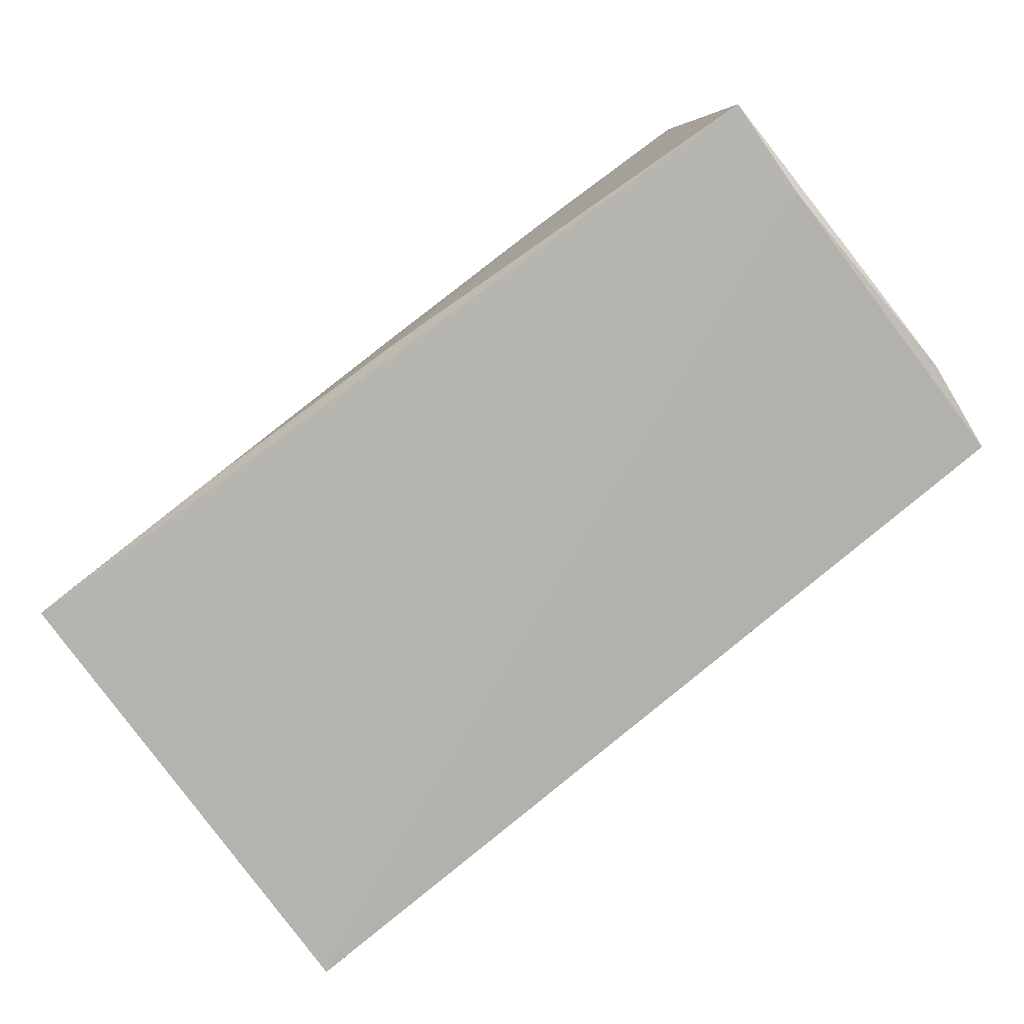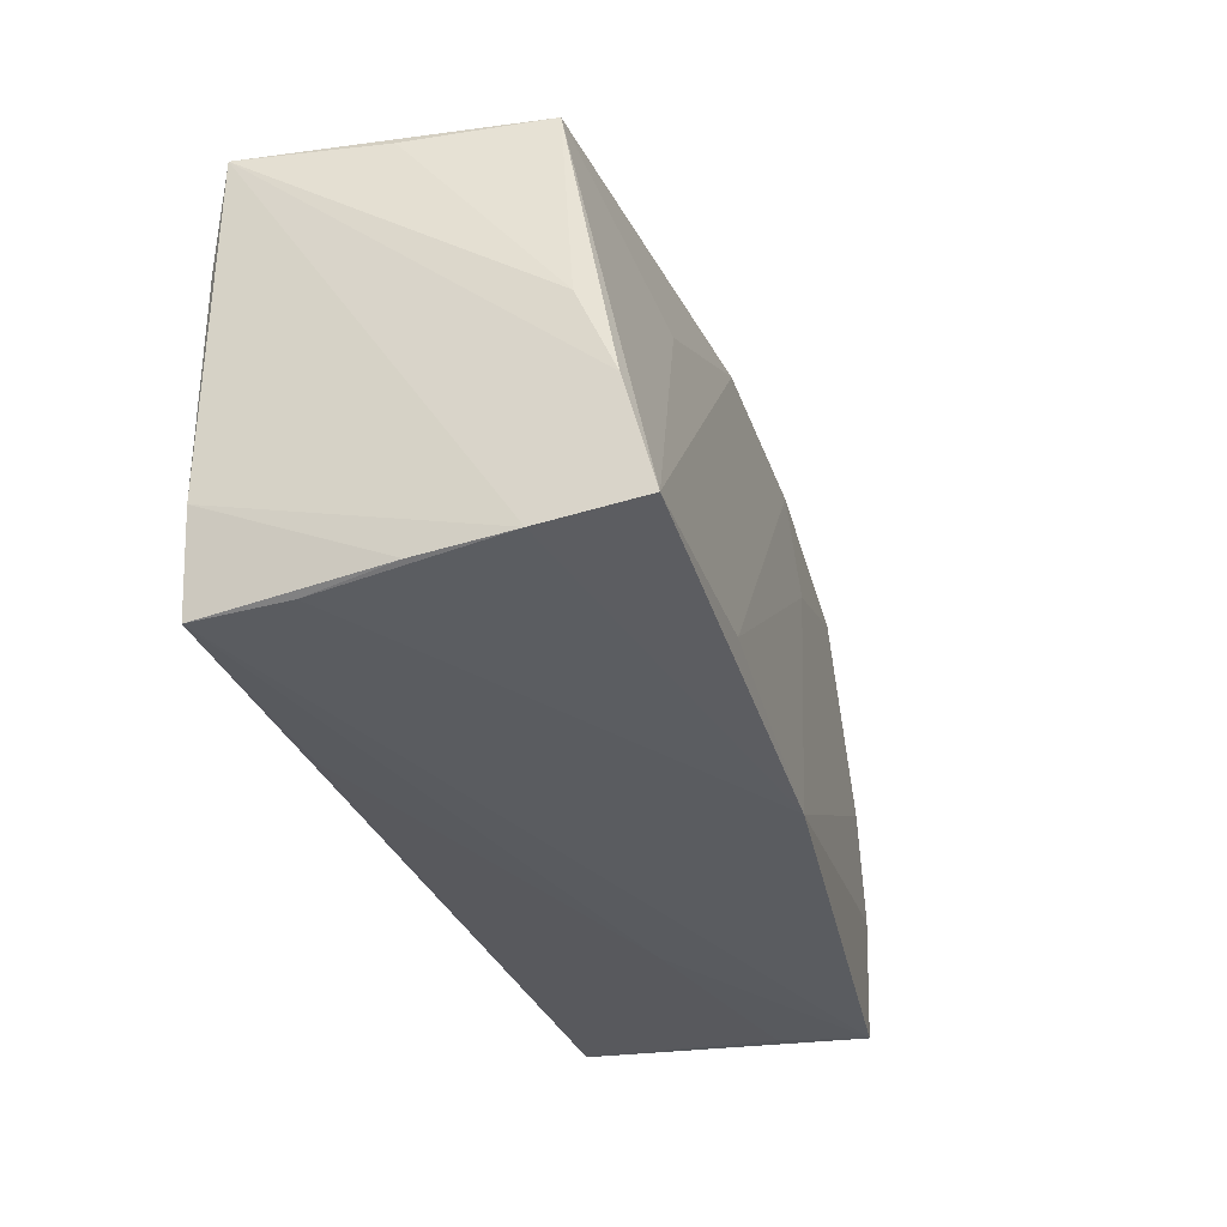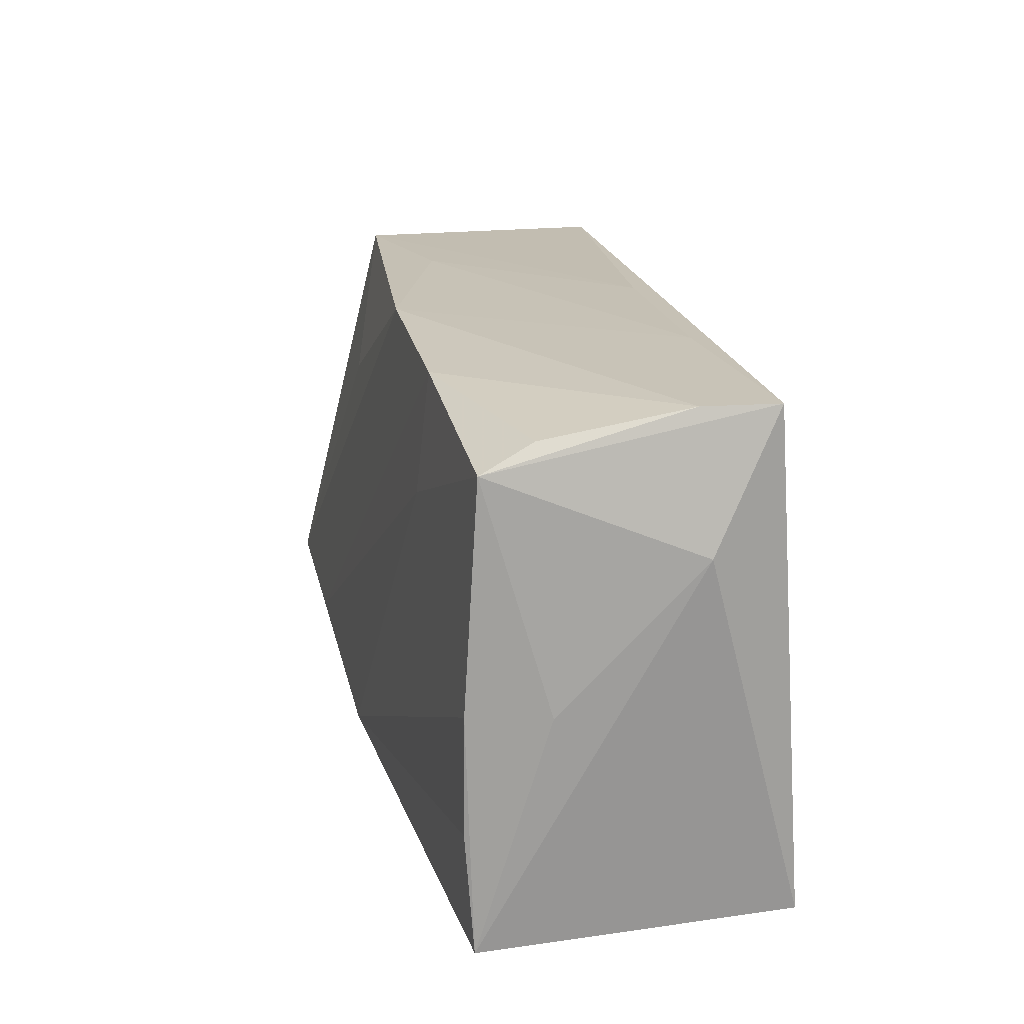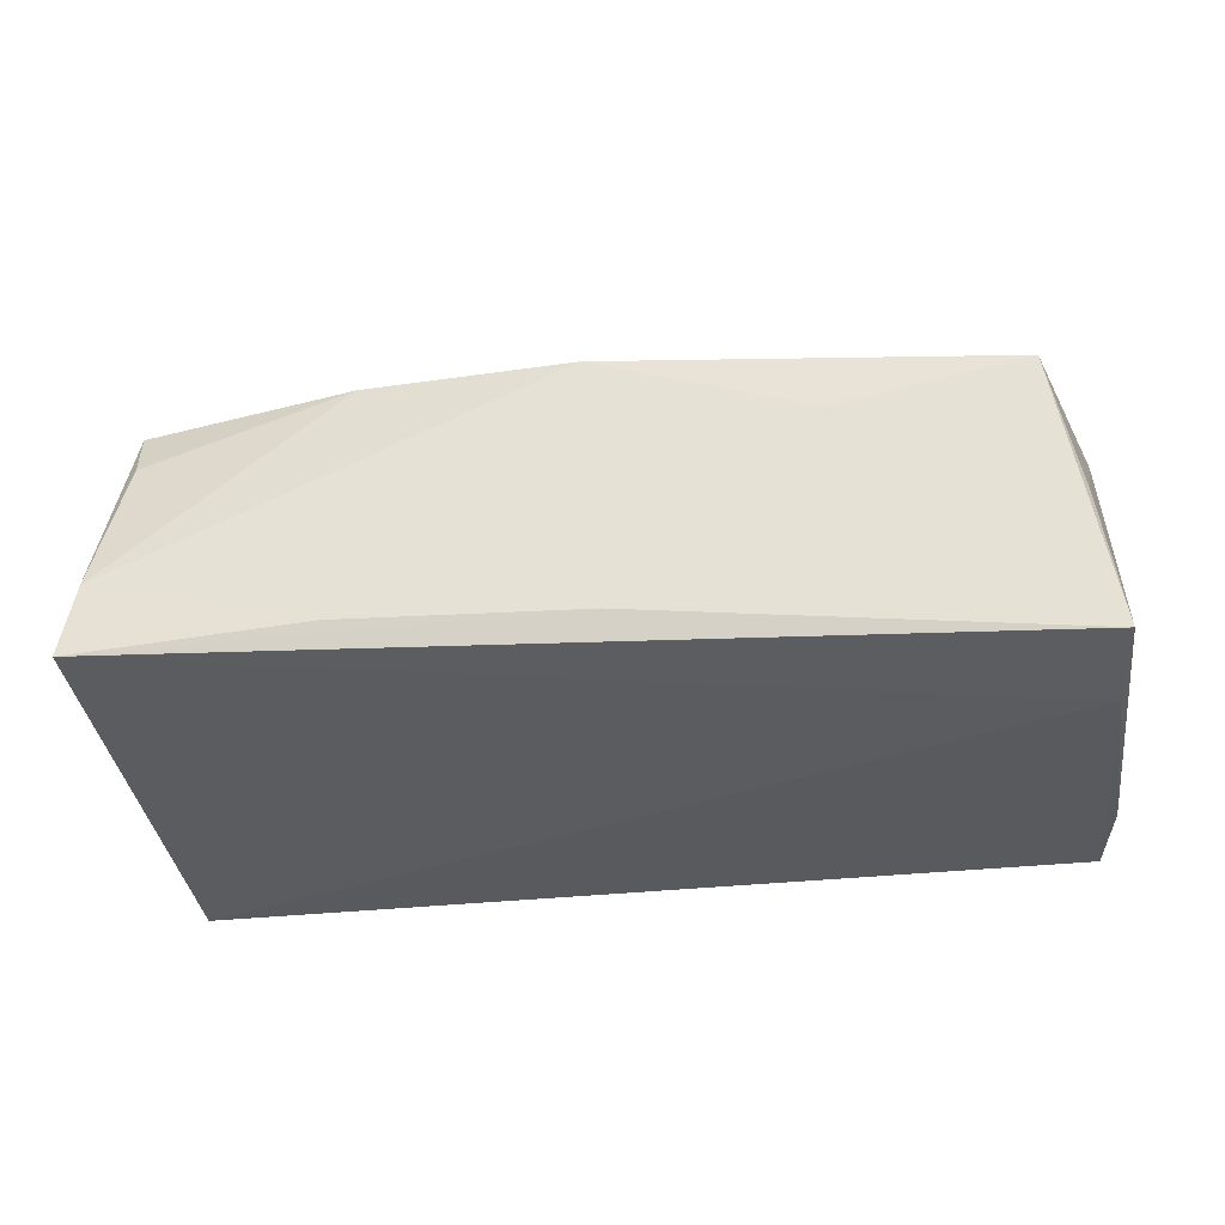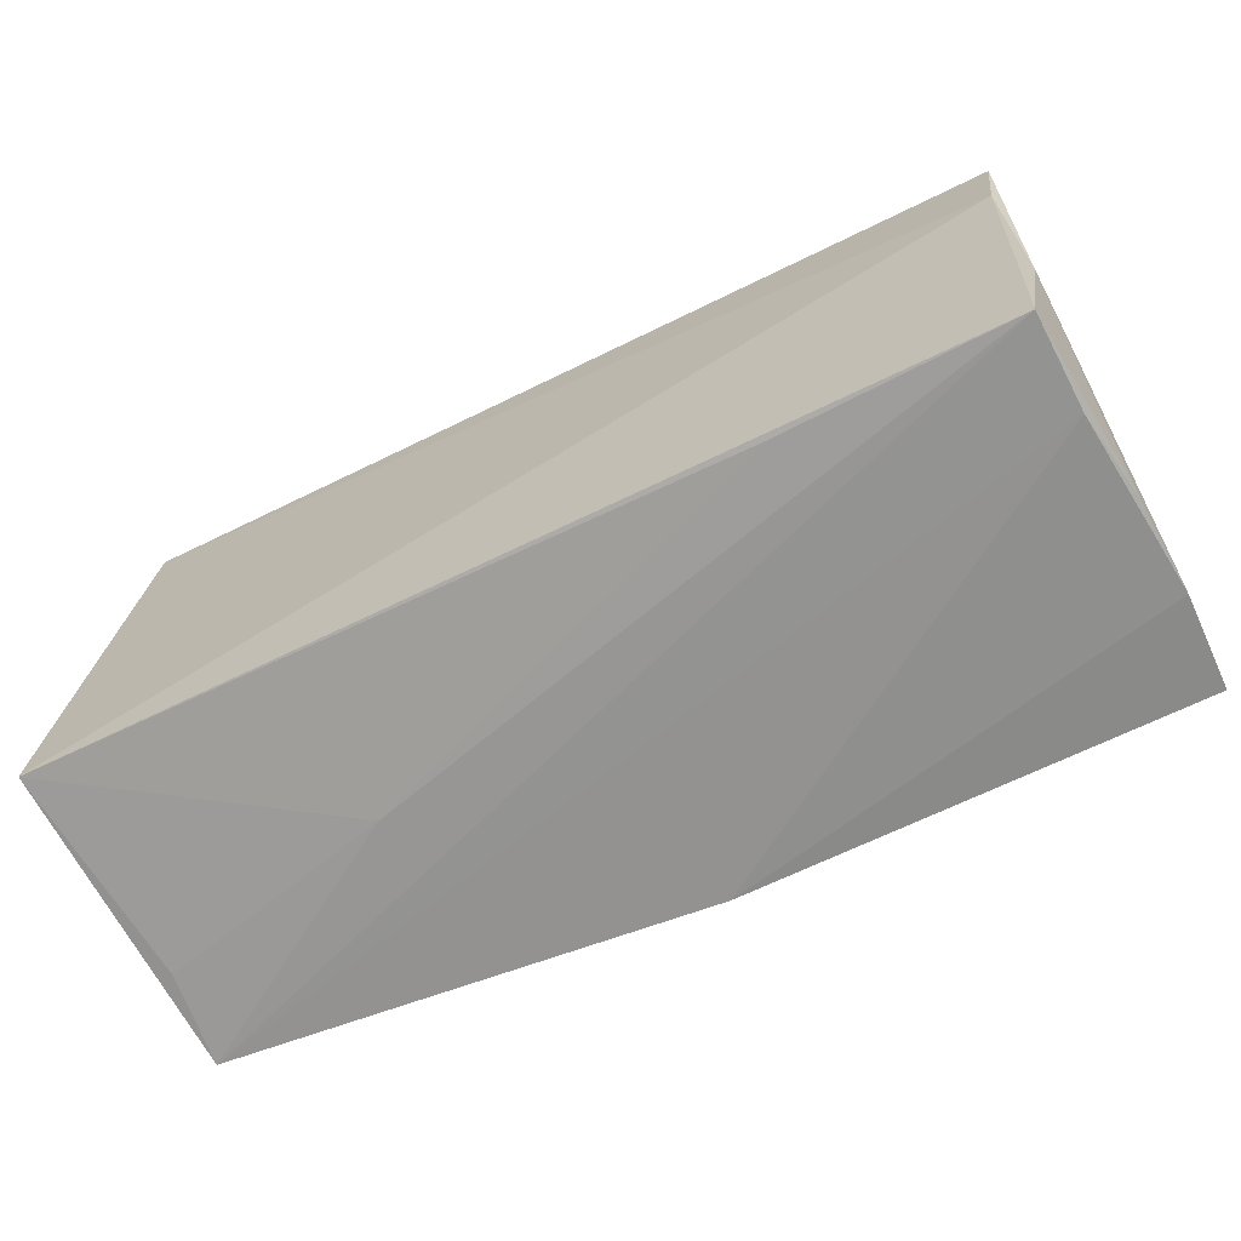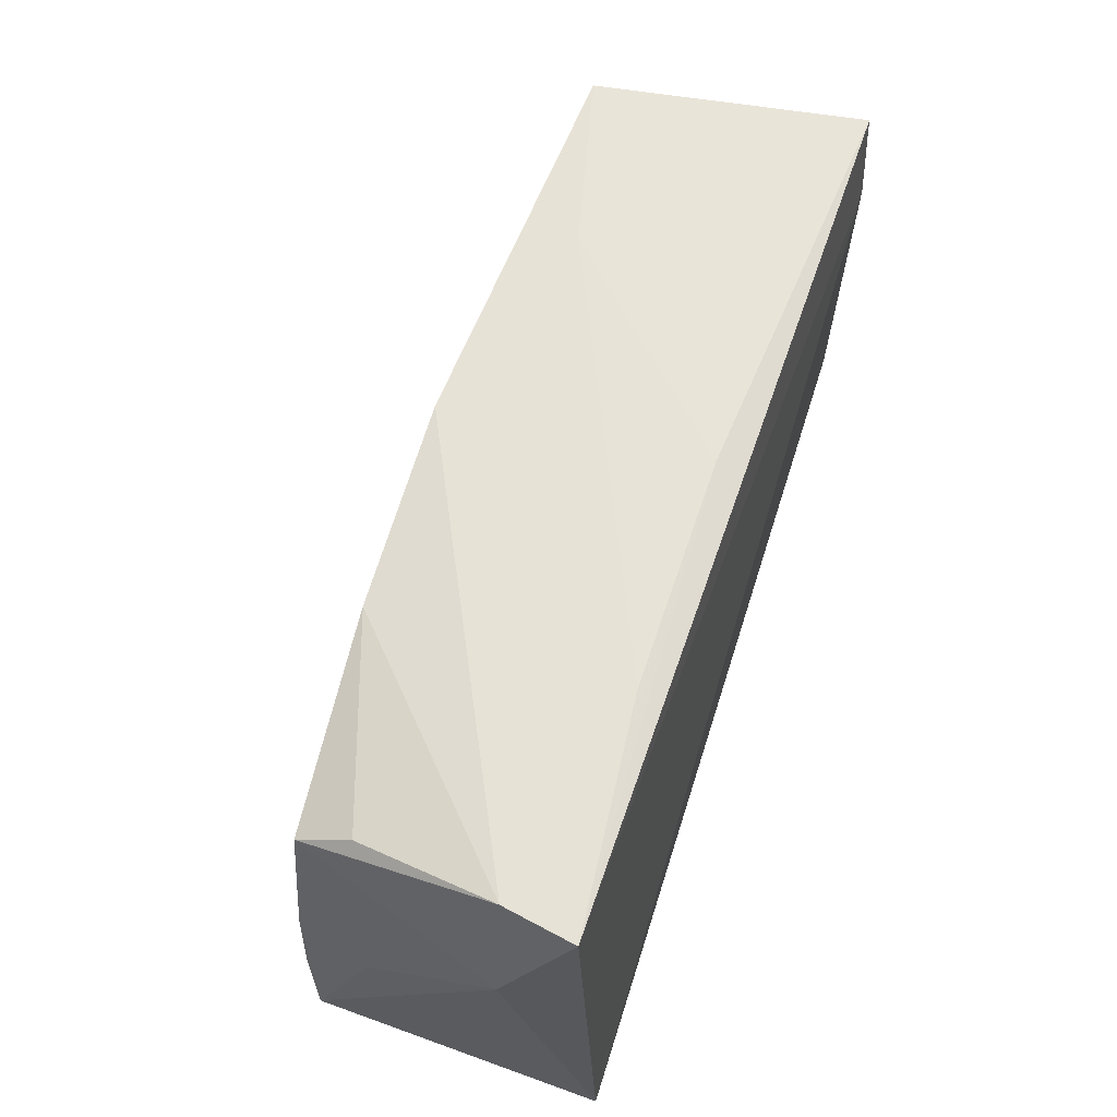
<metadata>
{"format":"obj","ext":"obj","renderer":"f3d","projection":"perspective","resolution":1024,"background":"white","views":[{"elev":-79.2,"azim":-140.2,"up":"+Z"},{"elev":-31.8,"azim":-71.5,"up":"+Y"},{"elev":21.7,"azim":79.1,"up":"+Y"},{"elev":-31.0,"azim":-170.4,"up":"+Z"},{"elev":-65.9,"azim":-154.2,"up":"+Y"},{"elev":65.3,"azim":107.4,"up":"+Y"}]}
</metadata>
<code>
v 0.05413 -0.02577 -0.01916
v -0.05278 0.0003091 0.01635
v -0.05057 0.02479 -0.002439
v -0.001464 -0.02653 0.02238
v 0.02489 -0.02745 -0.0007151
v 0.05106 -0.02788 0.005433
v -0.05295 -0.02268 0.02405
v -0.002972 0.02922 -0.01406
v -0.05241 -0.02411 0.001621
v 0.0231 0.01401 0.01749
v 0.05239 -0.0008367 0.007718
v -0.05211 -0.01389 -0.01948
v 0.05054 -0.01477 0.01697
v -0.04709 0.02658 0.01292
v 0.04986 0.03151 -0.007398
v 0.05206 -0.02856 0.01616
v -0.05194 0.0126 -0.01971
v 0.05153 0.03186 -0.01573
v -0.02823 0.0131 0.018
v -0.02887 -0.02245 0.02368
v -0.0005257 0.02882 0.0163
v 0.0496 -0.001176 0.01667
v 0.02345 0.02828 0.01597
v -0.05307 0.02501 -0.01868
v -0.05307 -0.009839 0.02072
v -0.05307 -0.02372 0.01256
v -0.05038 -0.0251 -0.01971
v 0.04793 0.02488 0.01479
v -0.05075 -0.02502 -0.00874
v -0.02426 -0.02541 -0.01895
v 0.05438 0.01668 -0.008139
v 0.02475 0.03091 -0.01361
v -0.02554 0.02809 0.00806
v 0.04706 0.02792 0.008706
f 31 16 1
f 11 16 31
f 31 28 11
f 25 7 14
f 18 28 31
f 31 1 18
f 16 27 5
f 17 1 27
f 27 12 17
f 17 12 24
f 24 18 17
f 17 18 1
f 2 24 25
f 25 14 2
f 19 14 7
f 24 14 8
f 8 18 24
f 14 19 21
f 21 19 7
f 29 27 16
f 16 4 29
f 16 11 22
f 22 11 28
f 7 4 20
f 20 21 7
f 6 1 16
f 16 5 6
f 6 5 1
f 27 1 30
f 30 5 27
f 1 5 30
f 3 14 24
f 24 2 3
f 3 2 14
f 21 20 23
f 33 8 14
f 14 21 33
f 27 29 9
f 9 12 27
f 26 4 7
f 26 29 4
f 26 9 29
f 25 24 26
f 26 7 25
f 24 12 26
f 12 9 26
f 13 4 16
f 16 22 13
f 13 22 4
f 34 23 28
f 21 23 15
f 23 34 15
f 28 18 15
f 15 34 28
f 28 23 10
f 10 23 20
f 10 20 4
f 10 22 28
f 4 22 10
f 32 33 21
f 32 15 18
f 21 15 32
f 18 8 32
f 8 33 32

</code>
